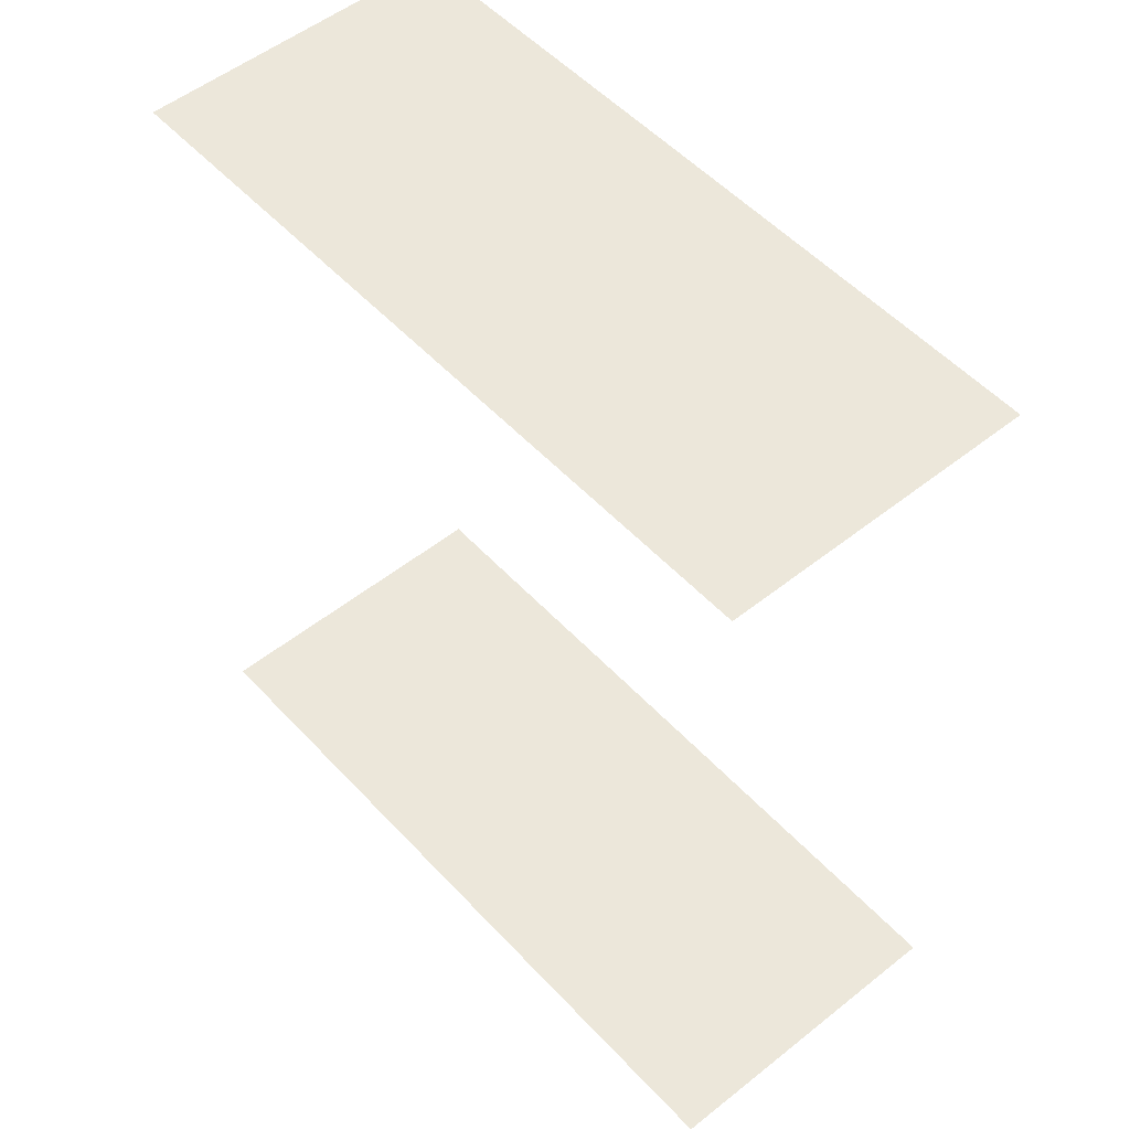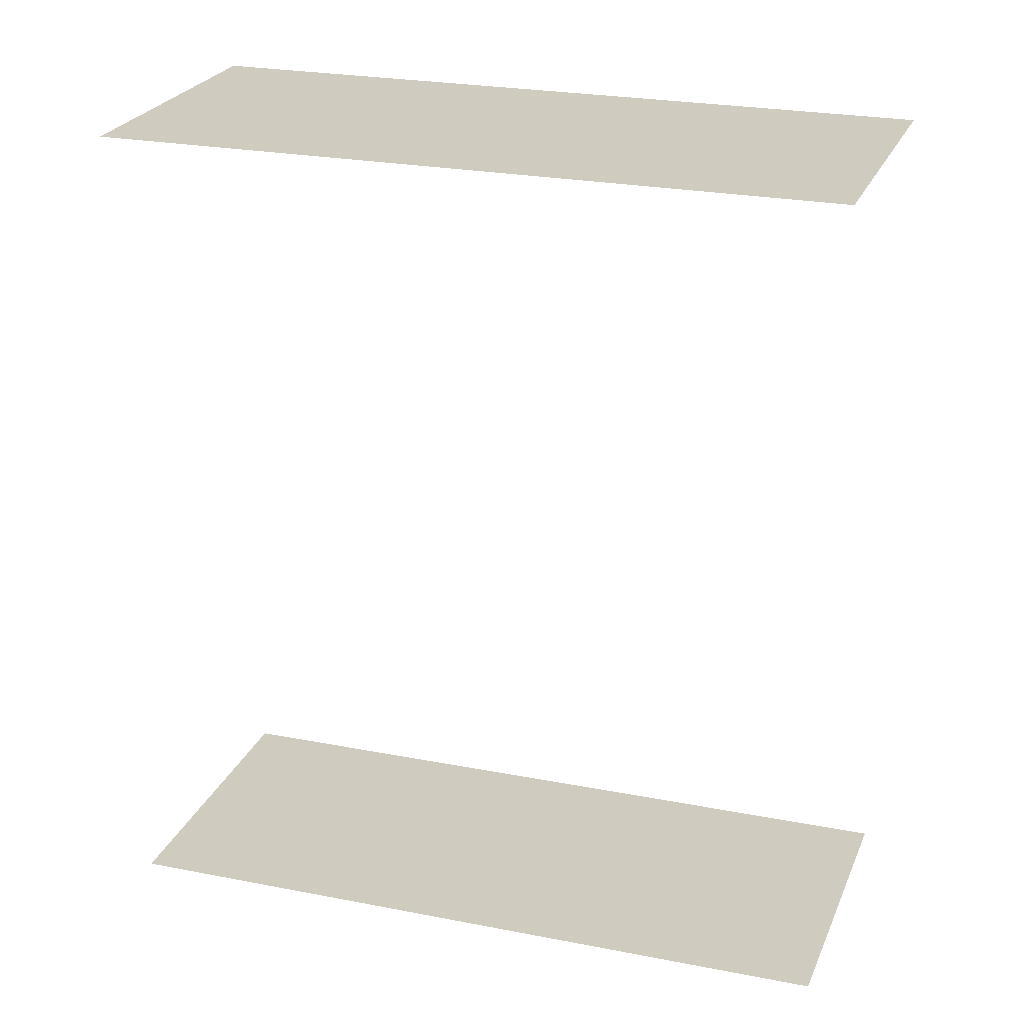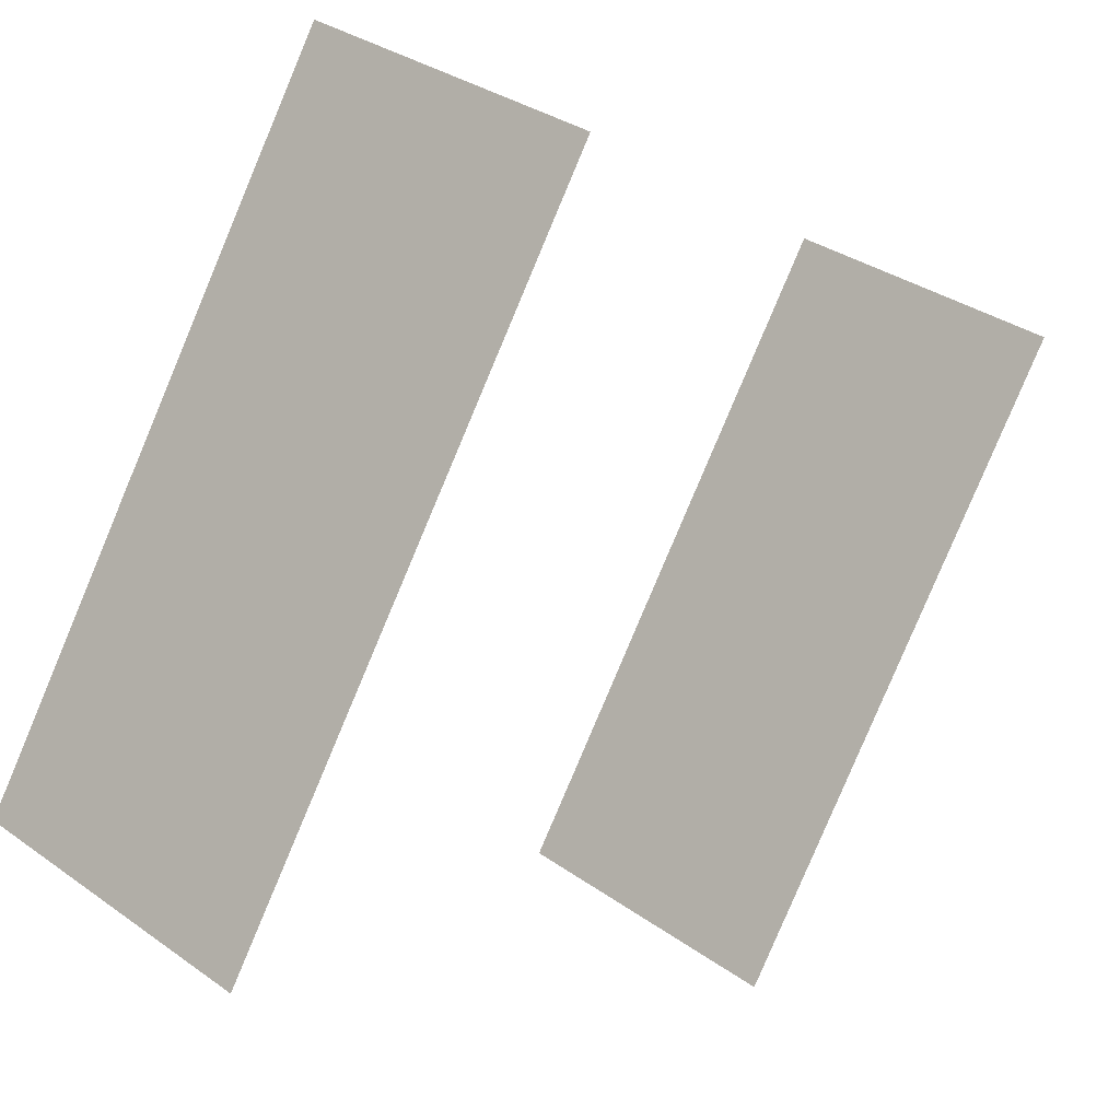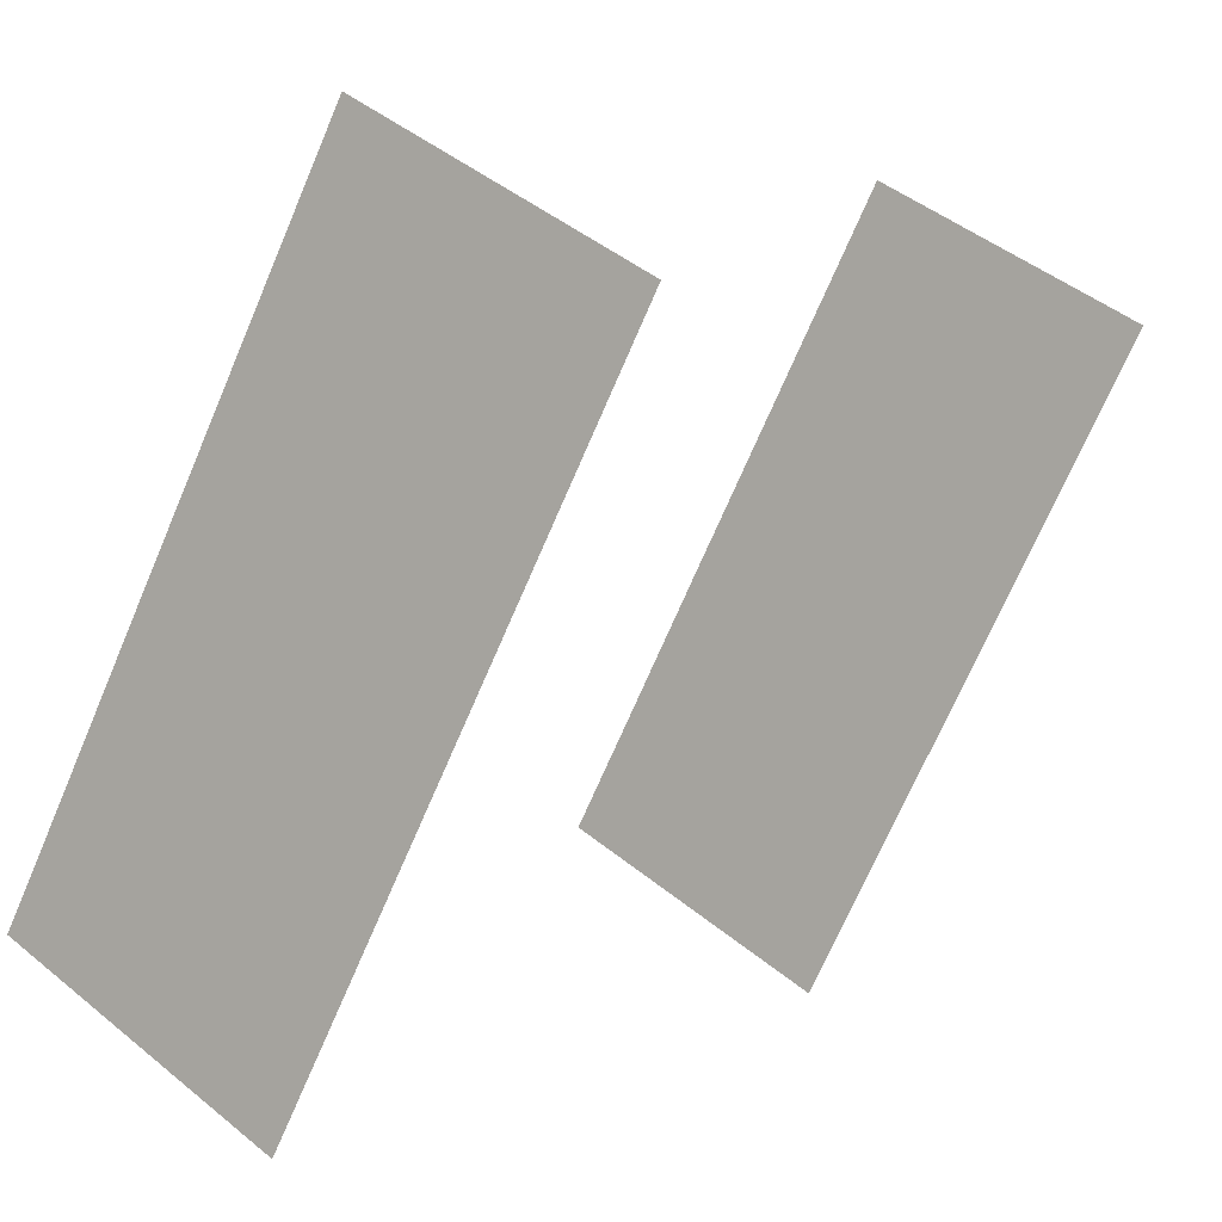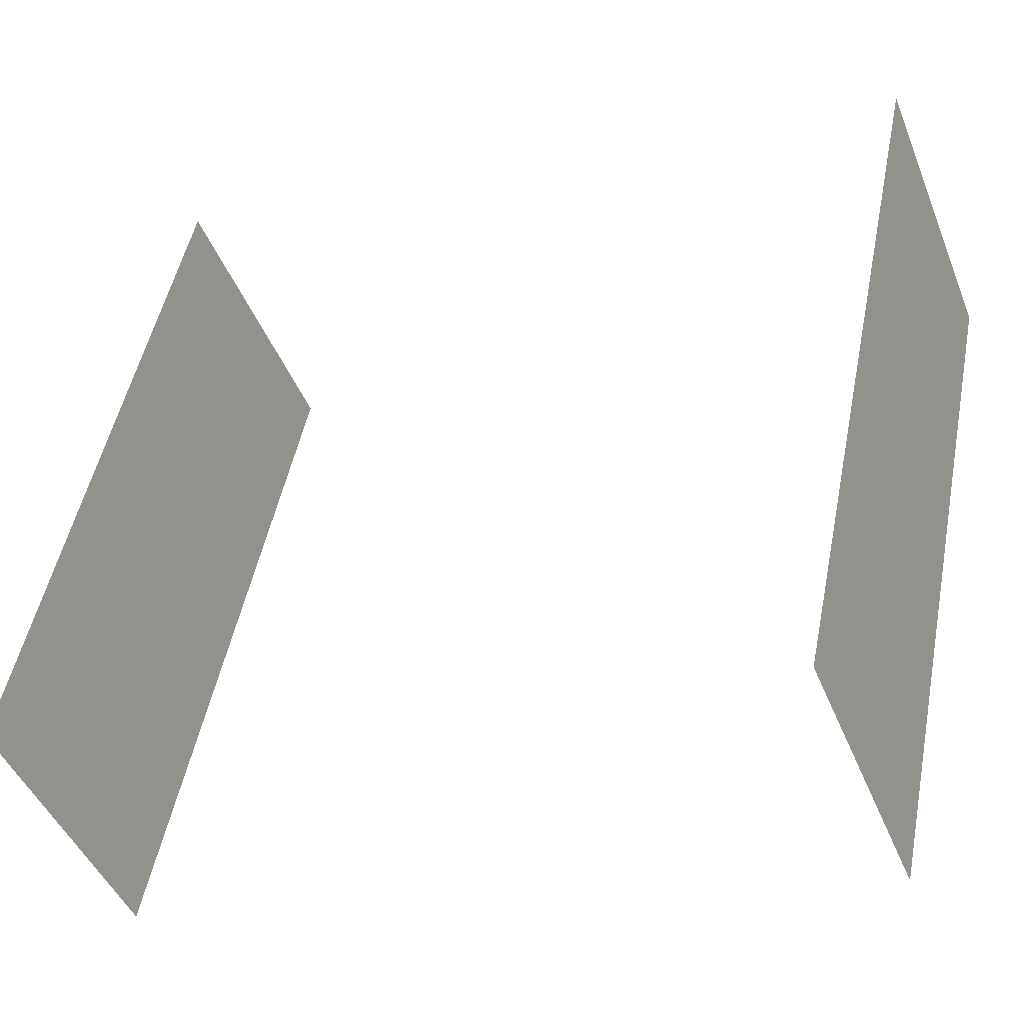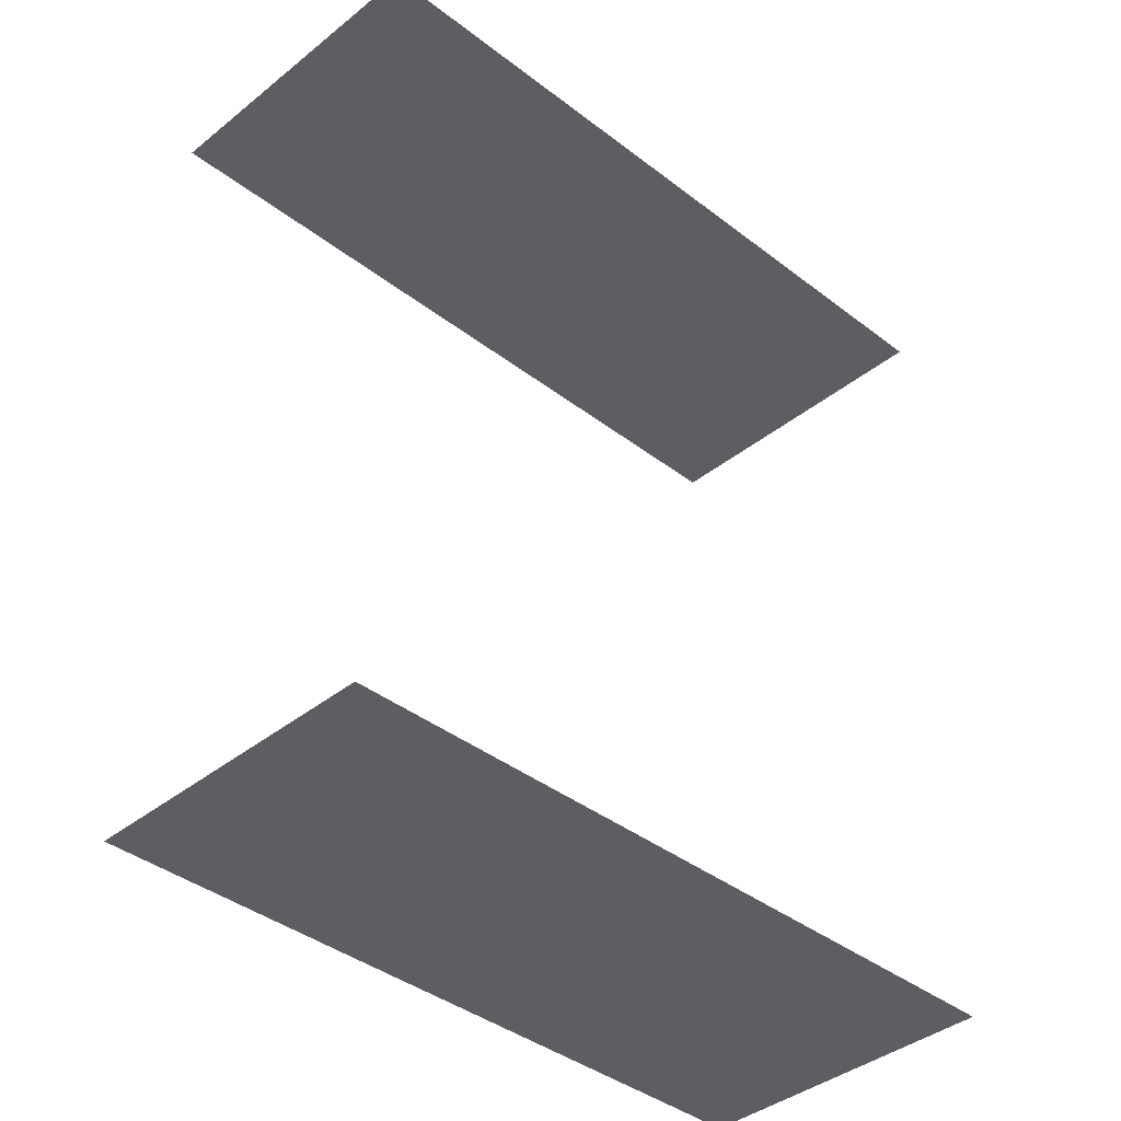
<metadata>
{"format":"obj","ext":"obj","renderer":"f3d","projection":"perspective","resolution":1024,"background":"white","views":[{"elev":51.4,"azim":111.0,"up":"+Z"},{"elev":23.7,"azim":80.3,"up":"+Z"},{"elev":-8.6,"azim":34.6,"up":"+Y"},{"elev":3.0,"azim":33.4,"up":"+Y"},{"elev":-14.9,"azim":-65.9,"up":"+Y"},{"elev":-38.6,"azim":17.5,"up":"+Z"}]}
</metadata>
<code>
o geometryt000010000010000110010110000110000110100000100100st41
v 434.1 -255.2 611.8
v 425.7 -257.3 611.8
v 427.5 -253.7 611.8
v 430.2 -262.5 611.8
v 424.5 -259.4 611.8
v 431.7 -245.9 611.8
v 437.5 -248.9 611.8
v 425.7 -257.3 628.9
v 424.5 -259.4 628.9
v 430.2 -262.5 628.9
v 434.1 -255.2 628.9
v 437.5 -248.9 628.9
v 431.7 -245.9 628.9
v 427.5 -253.7 628.9
f 1 2 3
f 4 2 1
f 5 2 4
f 6 1 3
f 7 1 6
f 8 9 10
f 11 8 10
f 12 13 11
f 13 14 11
f 14 8 11

</code>
